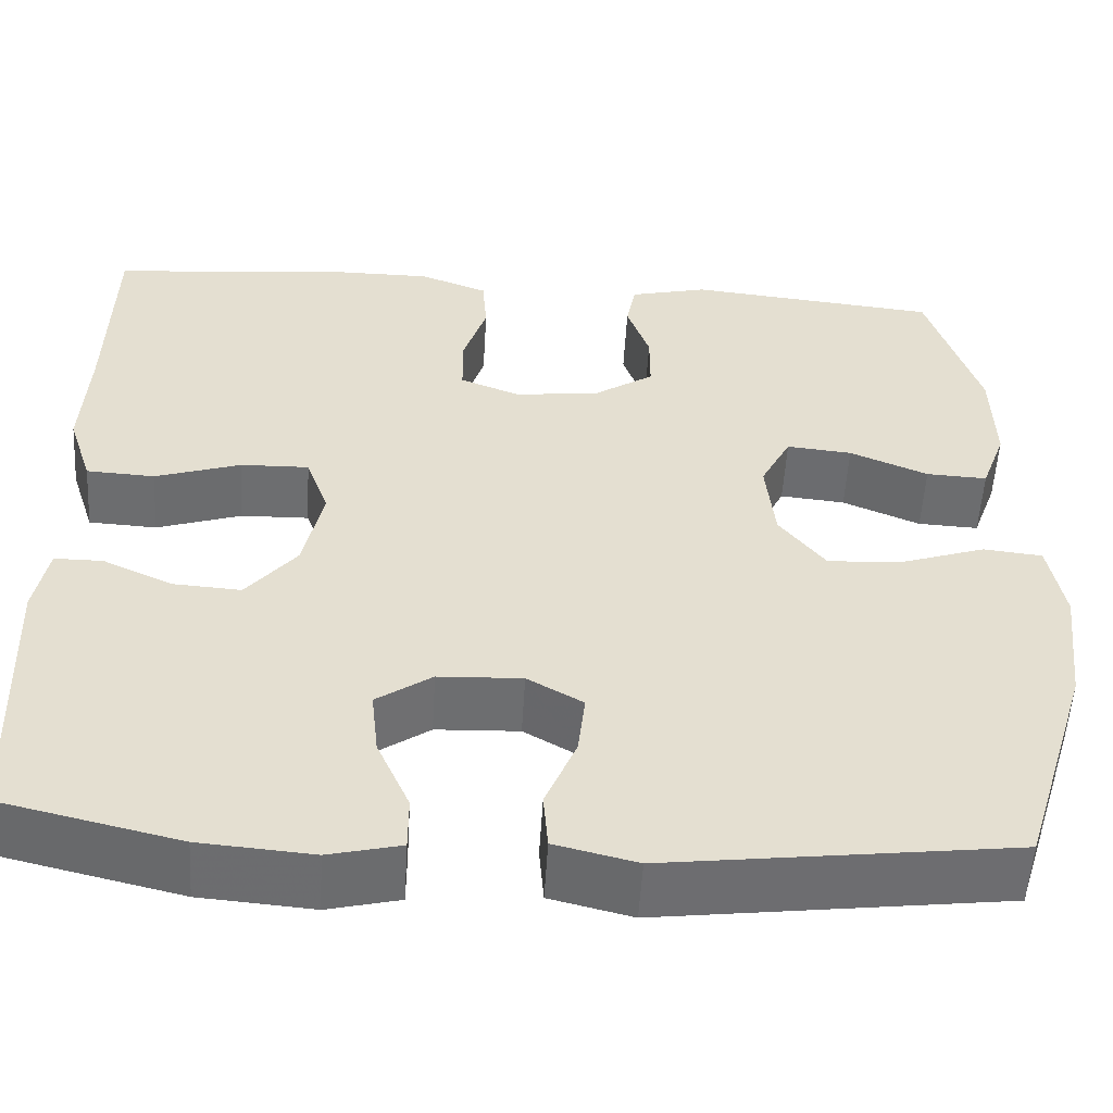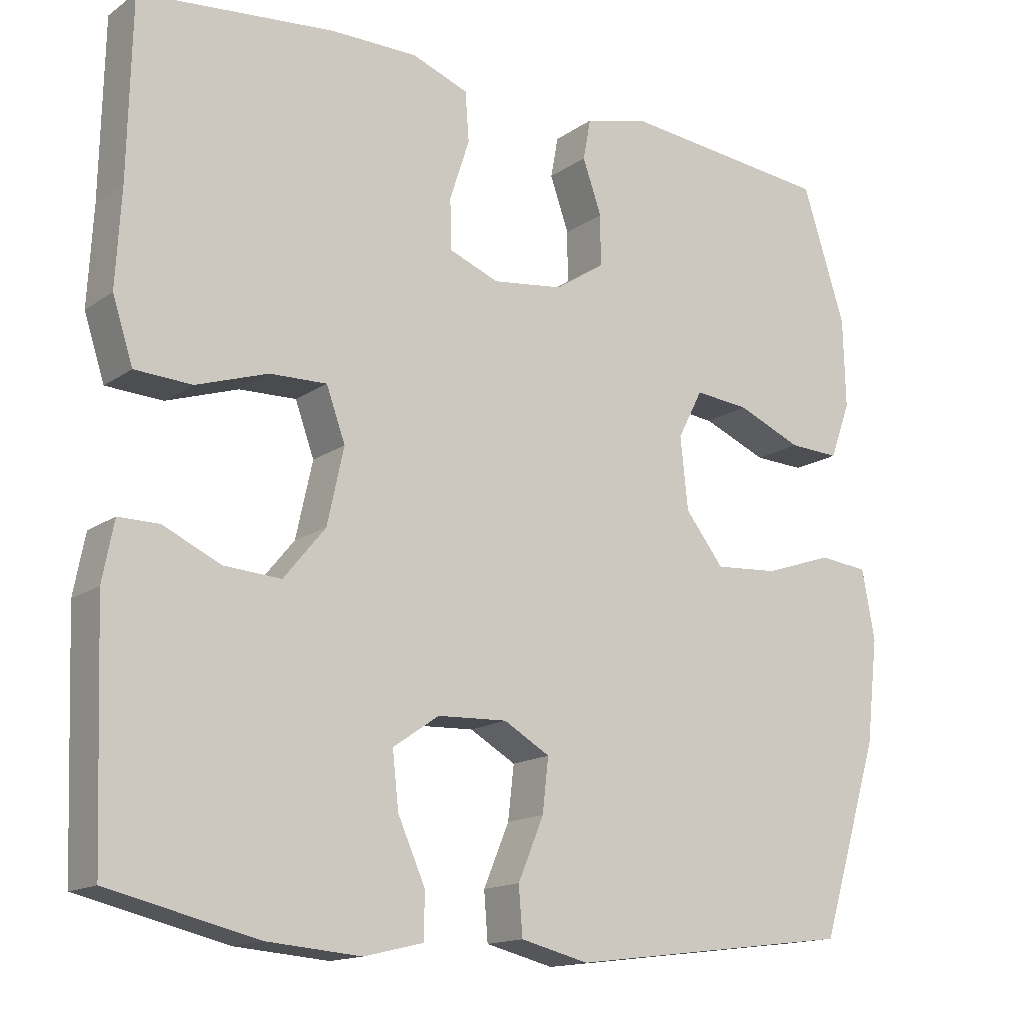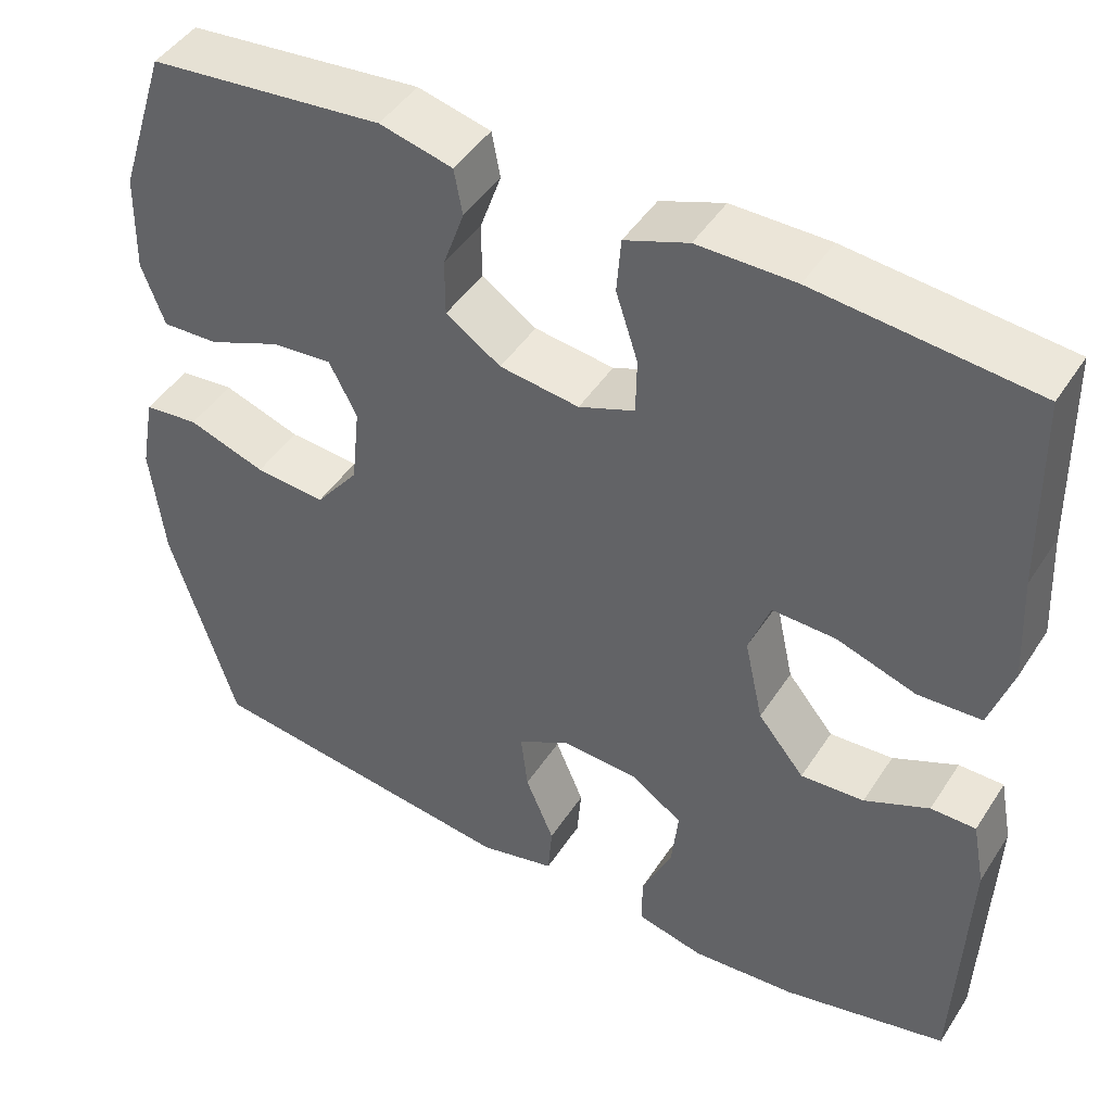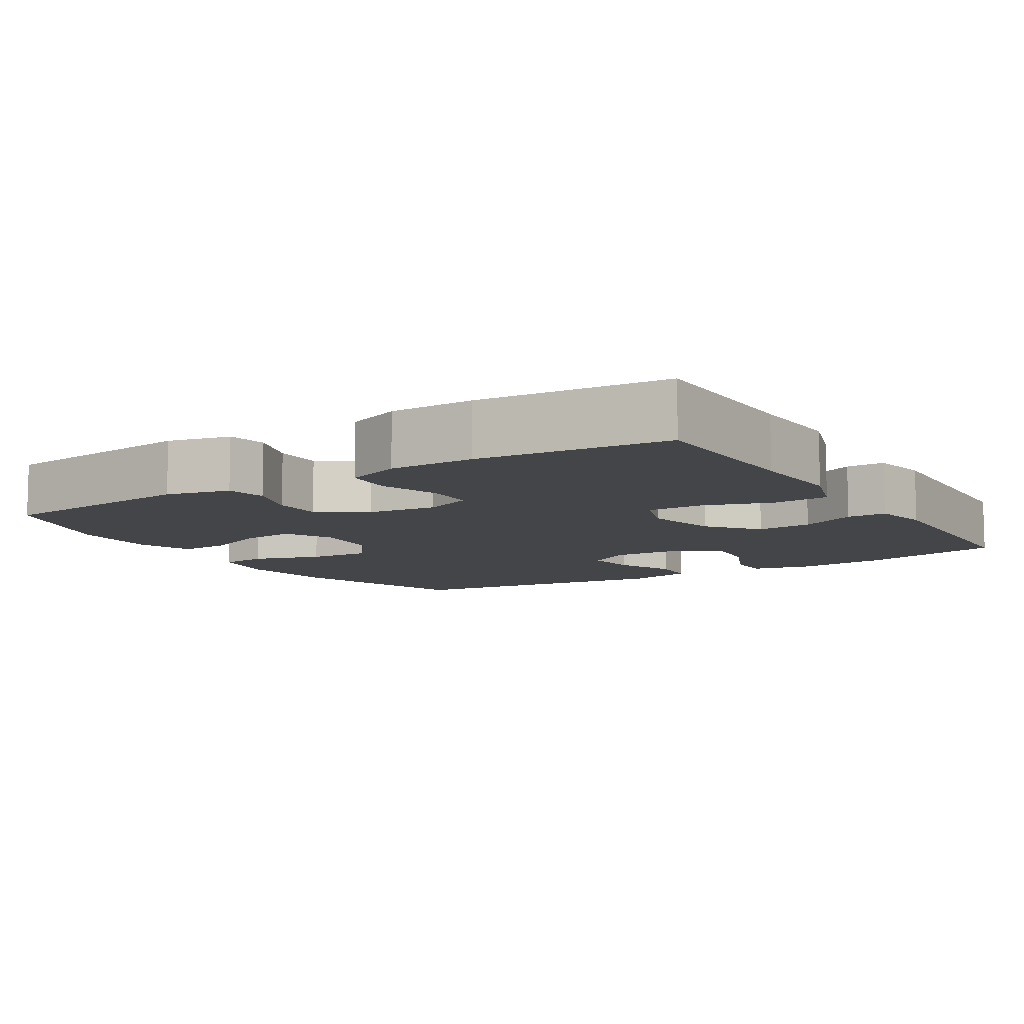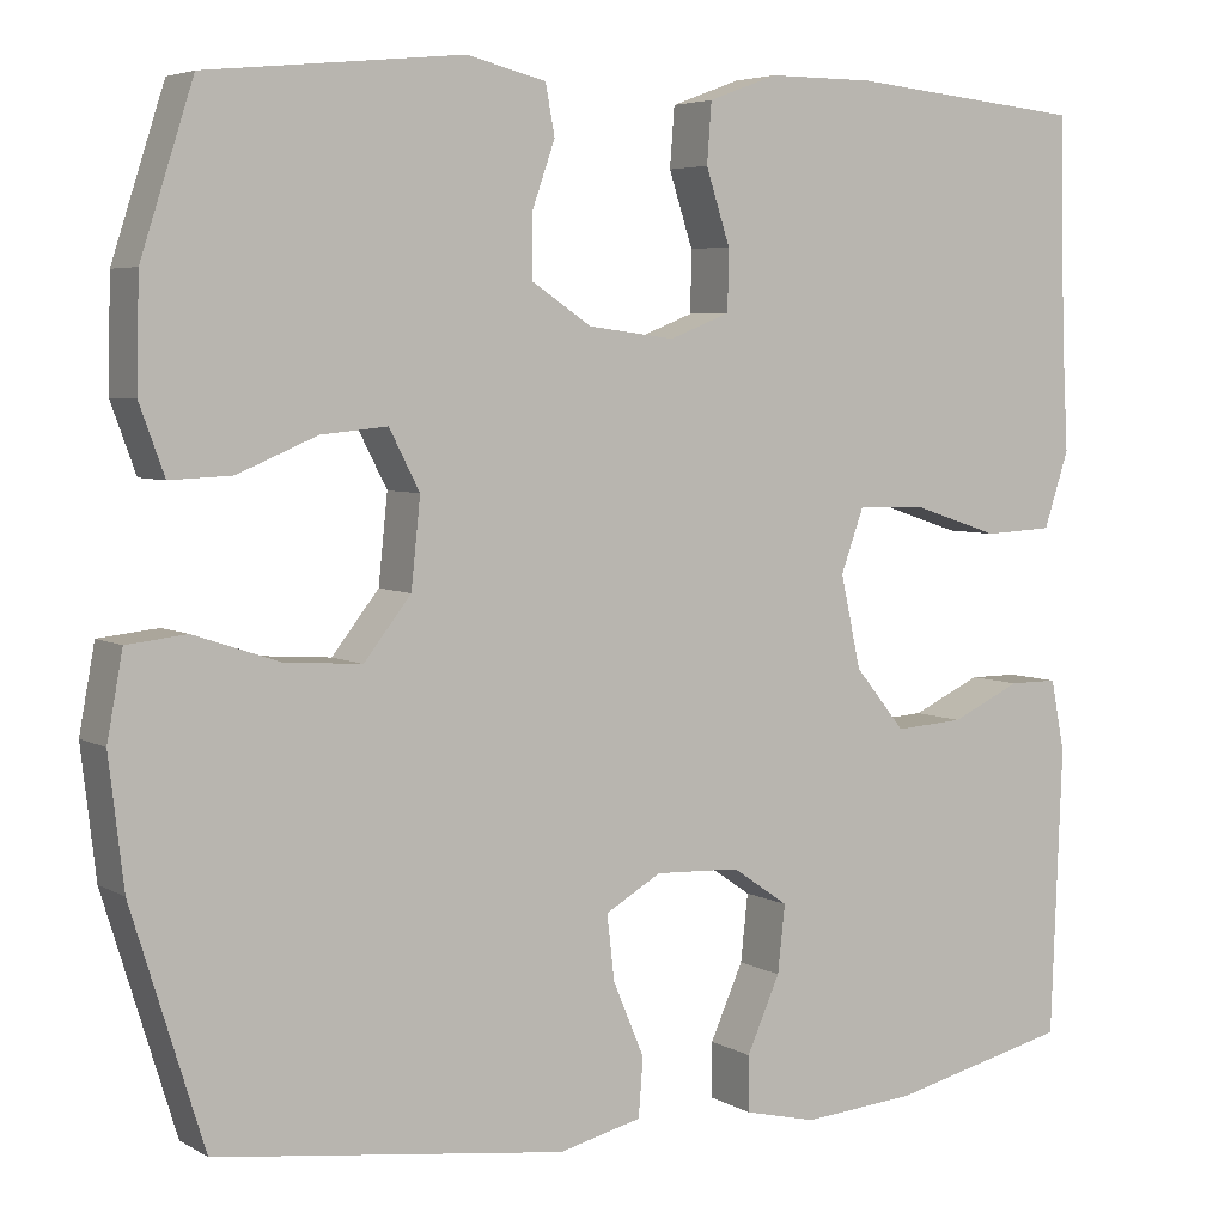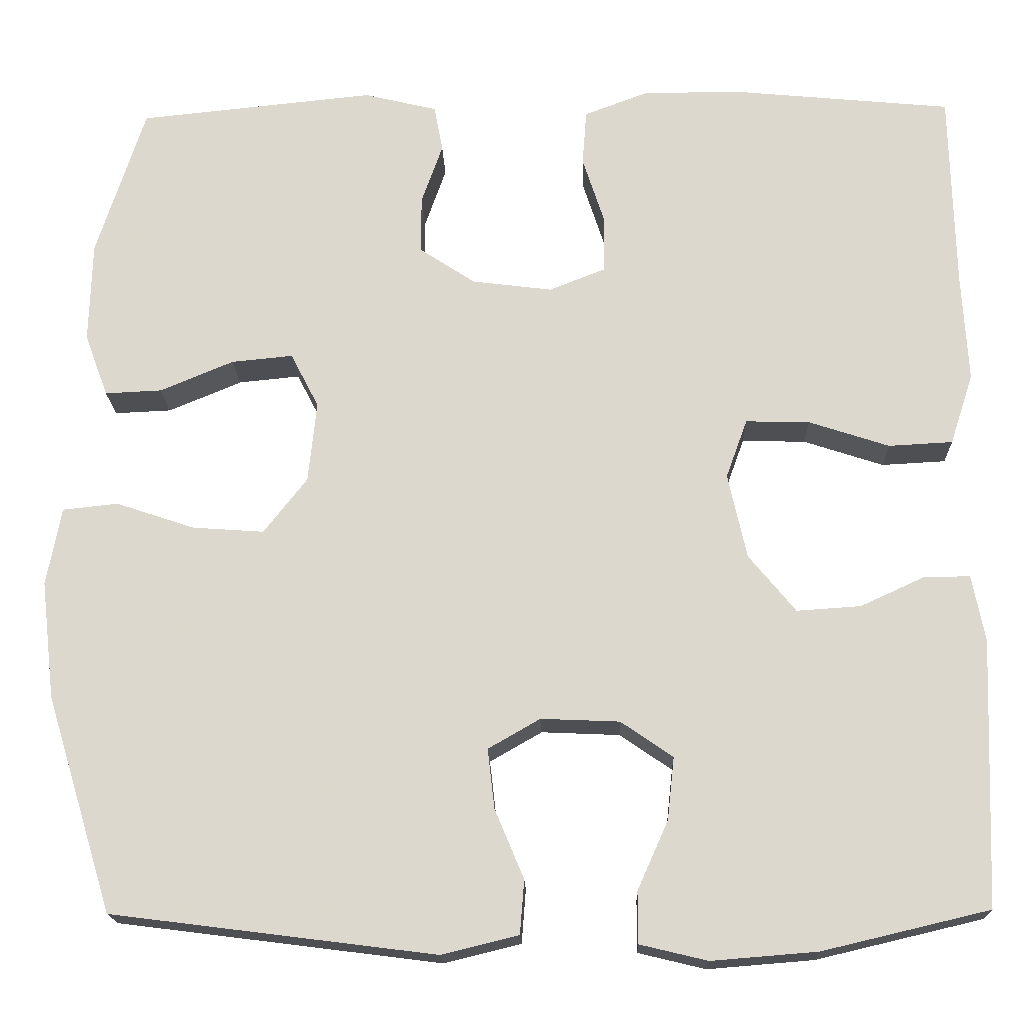
<metadata>
{"format":"obj","ext":"obj","renderer":"f3d","projection":"perspective","resolution":1024,"background":"white","views":[{"elev":-54.1,"azim":176.6,"up":"+Z"},{"elev":-15.1,"azim":145.0,"up":"+Z"},{"elev":45.7,"azim":31.1,"up":"+Z"},{"elev":-9.1,"azim":32.2,"up":"+Y"},{"elev":5.0,"azim":-30.8,"up":"+Z"},{"elev":-17.9,"azim":1.8,"up":"+Z"}]}
</metadata>
<code>
v 0.5 0.07 0.5
v 0.505 0.07 0.268
v 0.512 0.07 0.14
v 0.485 0.07 0.057
v 0.41 0.07 0.053
v 0.316 0.07 0.084
v 0.241 0.07 0.086
v 0.216 0.07 0.017
v 0.238 0.07 -0.083
v 0.293 0.07 -0.15
v 0.368 0.07 -0.145
v 0.444 0.07 -0.11
v 0.497 0.07 -0.11
v 0.512 0.07 -0.188
v 0.5 0.07 -0.5
v 0.305 0.07 -0.546
v 0.181 0.07 -0.556
v 0.102 0.07 -0.537
v 0.102 0.07 -0.477
v 0.138 0.07 -0.396
v 0.146 0.07 -0.323
v 0.085 0.07 -0.281
v -0.007 0.07 -0.277
v -0.068 0.07 -0.312
v -0.06 0.07 -0.382
v -0.026 0.07 -0.463
v -0.031 0.07 -0.526
v -0.121 0.07 -0.548
v -0.5 0.07 -0.5
v -0.578 0.07 -0.247
v -0.594 0.07 -0.109
v -0.577 0.07 -0.017
v -0.512 0.07 -0.01
v -0.42 0.07 -0.041
v -0.336 0.07 -0.047
v -0.285 0.07 0.018
v -0.275 0.07 0.113
v -0.308 0.07 0.177
v -0.38 0.07 0.17
v -0.466 0.07 0.134
v -0.533 0.07 0.131
v -0.56 0.07 0.205
v -0.557 0.07 0.323
v -0.5 0.07 0.5
v -0.223 0.07 0.528
v -0.137 0.07 0.507
v -0.127 0.07 0.453
v -0.152 0.07 0.382
v -0.152 0.07 0.315
v -0.087 0.07 0.272
v 0.007 0.07 0.26
v 0.073 0.07 0.286
v 0.074 0.07 0.352
v 0.048 0.07 0.432
v 0.053 0.07 0.497
v 0.128 0.07 0.525
v 0.243 0.07 0.525
v 0.5 0 0.5
v 0.505 0 0.268
v 0.512 0 0.14
v 0.485 0 0.057
v 0.41 0 0.053
v 0.316 0 0.084
v 0.241 0 0.086
v 0.216 0 0.017
v 0.238 0 -0.083
v 0.293 0 -0.15
v 0.368 0 -0.145
v 0.444 0 -0.11
v 0.497 0 -0.11
v 0.512 0 -0.188
v 0.5 0 -0.5
v 0.305 0 -0.546
v 0.181 0 -0.556
v 0.102 0 -0.537
v 0.102 0 -0.477
v 0.138 0 -0.396
v 0.146 0 -0.323
v 0.085 0 -0.281
v -0.007 0 -0.277
v -0.068 0 -0.312
v -0.06 0 -0.382
v -0.026 0 -0.463
v -0.031 0 -0.526
v -0.121 0 -0.548
v -0.5 0 -0.5
v -0.578 0 -0.247
v -0.594 0 -0.109
v -0.577 0 -0.017
v -0.512 0 -0.01
v -0.42 0 -0.041
v -0.336 0 -0.047
v -0.285 0 0.018
v -0.275 0 0.113
v -0.308 0 0.177
v -0.38 0 0.17
v -0.466 0 0.134
v -0.533 0 0.131
v -0.56 0 0.205
v -0.557 0 0.323
v -0.5 0 0.5
v -0.223 0 0.528
v -0.137 0 0.507
v -0.127 0 0.453
v -0.152 0 0.382
v -0.152 0 0.315
v -0.087 0 0.272
v 0.007 0 0.26
v 0.073 0 0.286
v 0.074 0 0.352
v 0.048 0 0.432
v 0.053 0 0.497
v 0.128 0 0.525
v 0.243 0 0.525
f 57 1 2
f 56 57 2
f 55 56 2
f 54 55 2
f 53 54 2
f 4 5 6
f 3 4 6
f 2 3 6
f 53 2 6
f 52 53 6
f 51 52 6 7
f 50 51 7 8
f 49 50 8 9
f 46 47 48
f 45 46 48
f 44 45 48
f 43 44 48
f 42 43 48
f 41 42 48
f 40 41 48
f 39 40 48
f 38 39 48 49
f 49 9 10
f 38 49 10
f 37 38 10
f 32 33 34
f 31 32 34
f 30 31 34
f 29 30 34
f 28 29 34
f 27 28 34
f 26 27 34
f 25 26 34
f 24 25 34 35
f 23 24 35 36
f 18 19 20
f 17 18 20
f 16 17 20
f 15 16 20
f 14 15 20
f 13 14 20
f 12 13 20
f 11 12 20
f 10 11 20 21
f 36 37 10
f 23 36 10
f 22 23 10
f 10 21 22
f 59 58 114
f 59 114 113
f 59 113 112
f 59 112 111
f 59 111 110
f 63 62 61
f 63 61 60
f 63 60 59
f 63 59 110
f 63 110 109
f 64 63 109 108
f 65 64 108 107
f 66 65 107 106
f 105 104 103
f 105 103 102
f 105 102 101
f 105 101 100
f 105 100 99
f 105 99 98
f 105 98 97
f 105 97 96
f 106 105 96 95
f 67 66 106
f 67 106 95
f 67 95 94
f 91 90 89
f 91 89 88
f 91 88 87
f 91 87 86
f 91 86 85
f 91 85 84
f 91 84 83
f 91 83 82
f 92 91 82 81
f 93 92 81 80
f 77 76 75
f 77 75 74
f 77 74 73
f 77 73 72
f 77 72 71
f 77 71 70
f 77 70 69
f 77 69 68
f 78 77 68 67
f 67 94 93
f 67 93 80
f 67 80 79
f 79 78 67
f 1 58 59 2
f 2 59 60 3
f 3 60 61 4
f 4 61 62 5
f 5 62 63 6
f 6 63 64 7
f 7 64 65 8
f 8 65 66 9
f 9 66 67 10
f 10 67 68 11
f 11 68 69 12
f 12 69 70 13
f 13 70 71 14
f 14 71 72 15
f 15 72 73 16
f 16 73 74 17
f 17 74 75 18
f 18 75 76 19
f 19 76 77 20
f 20 77 78 21
f 21 78 79 22
f 22 79 80 23
f 23 80 81 24
f 24 81 82 25
f 25 82 83 26
f 26 83 84 27
f 27 84 85 28
f 28 85 86 29
f 29 86 87 30
f 30 87 88 31
f 31 88 89 32
f 32 89 90 33
f 33 90 91 34
f 34 91 92 35
f 35 92 93 36
f 36 93 94 37
f 37 94 95 38
f 38 95 96 39
f 39 96 97 40
f 40 97 98 41
f 41 98 99 42
f 42 99 100 43
f 43 100 101 44
f 44 101 102 45
f 45 102 103 46
f 46 103 104 47
f 47 104 105 48
f 48 105 106 49
f 49 106 107 50
f 50 107 108 51
f 51 108 109 52
f 52 109 110 53
f 53 110 111 54
f 54 111 112 55
f 55 112 113 56
f 56 113 114 57
f 57 114 58 1

</code>
